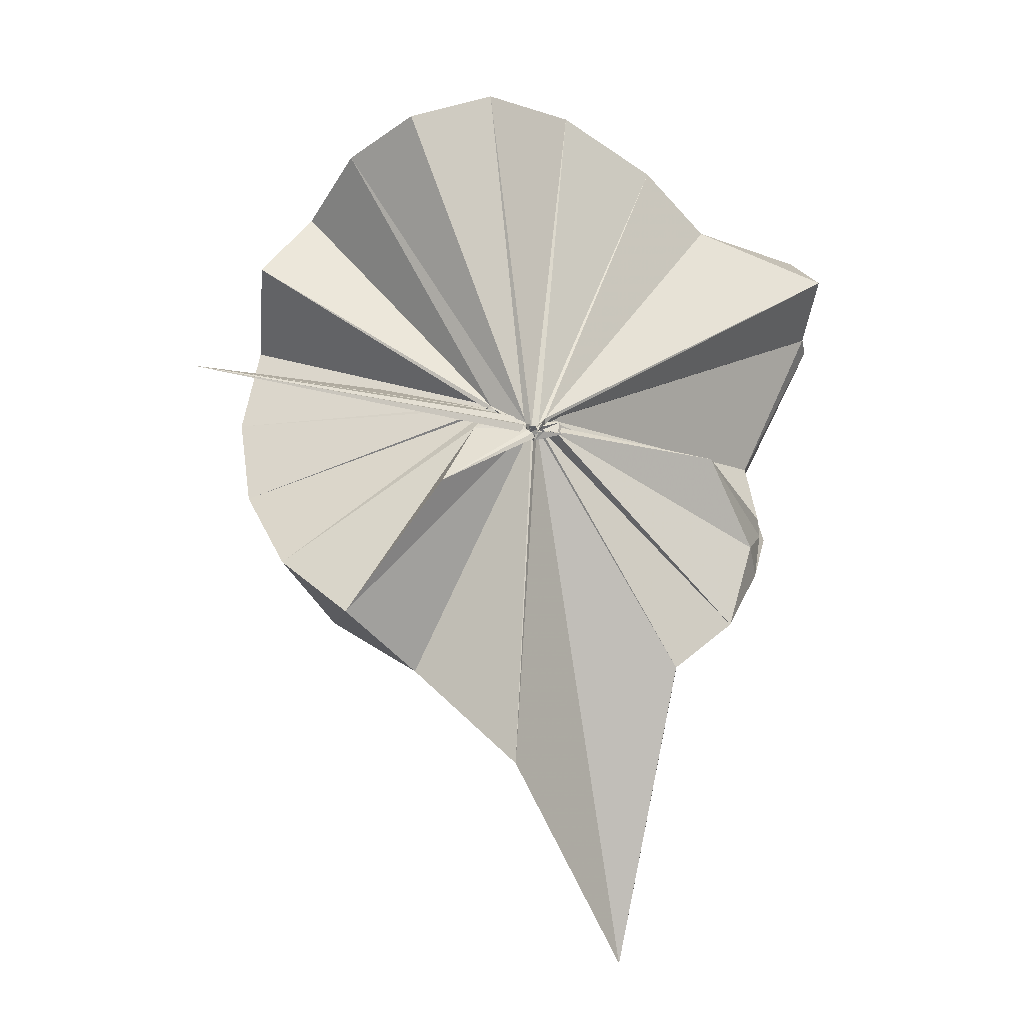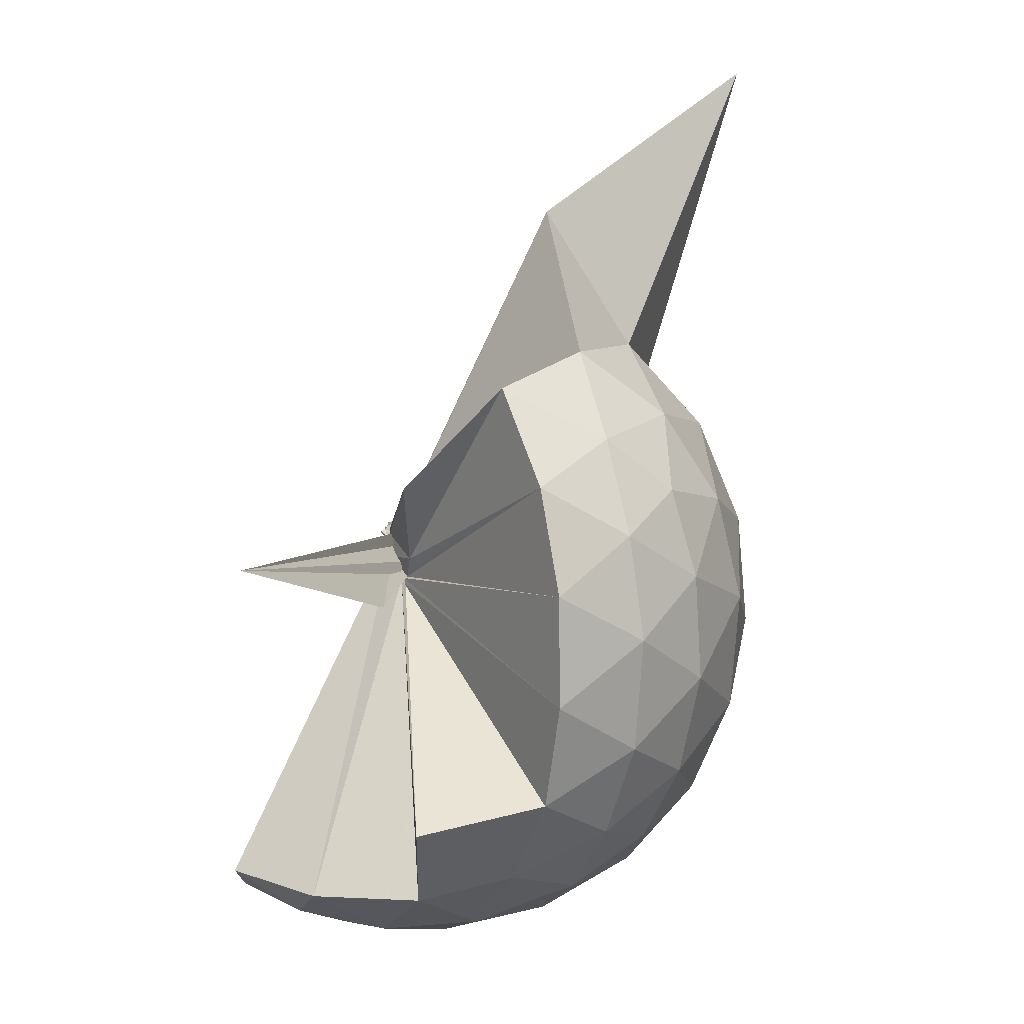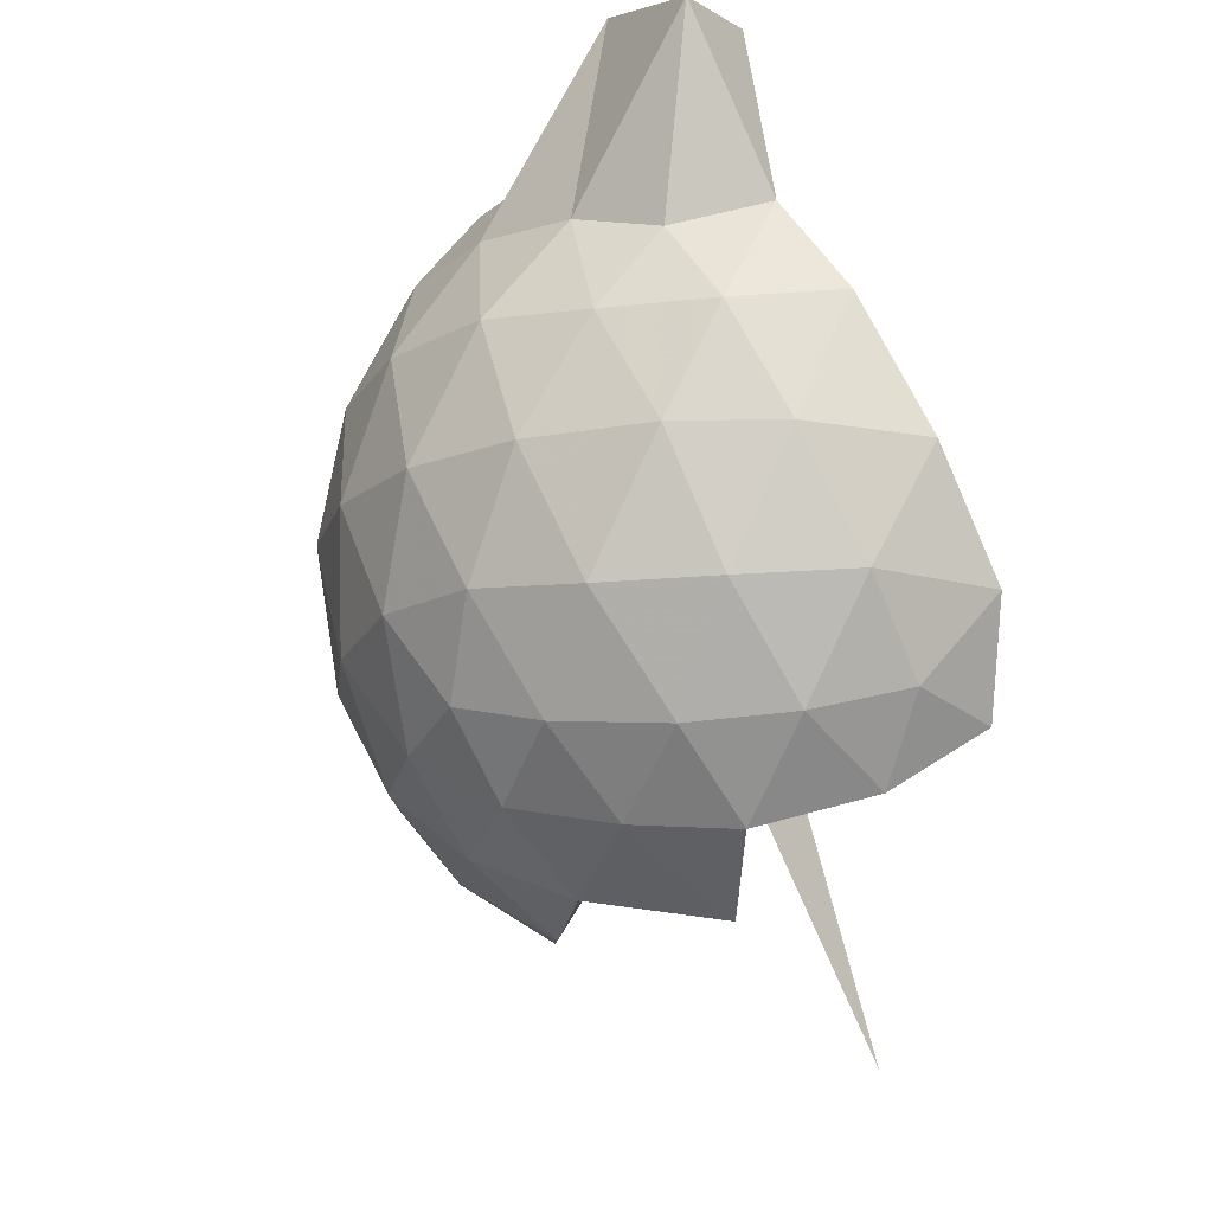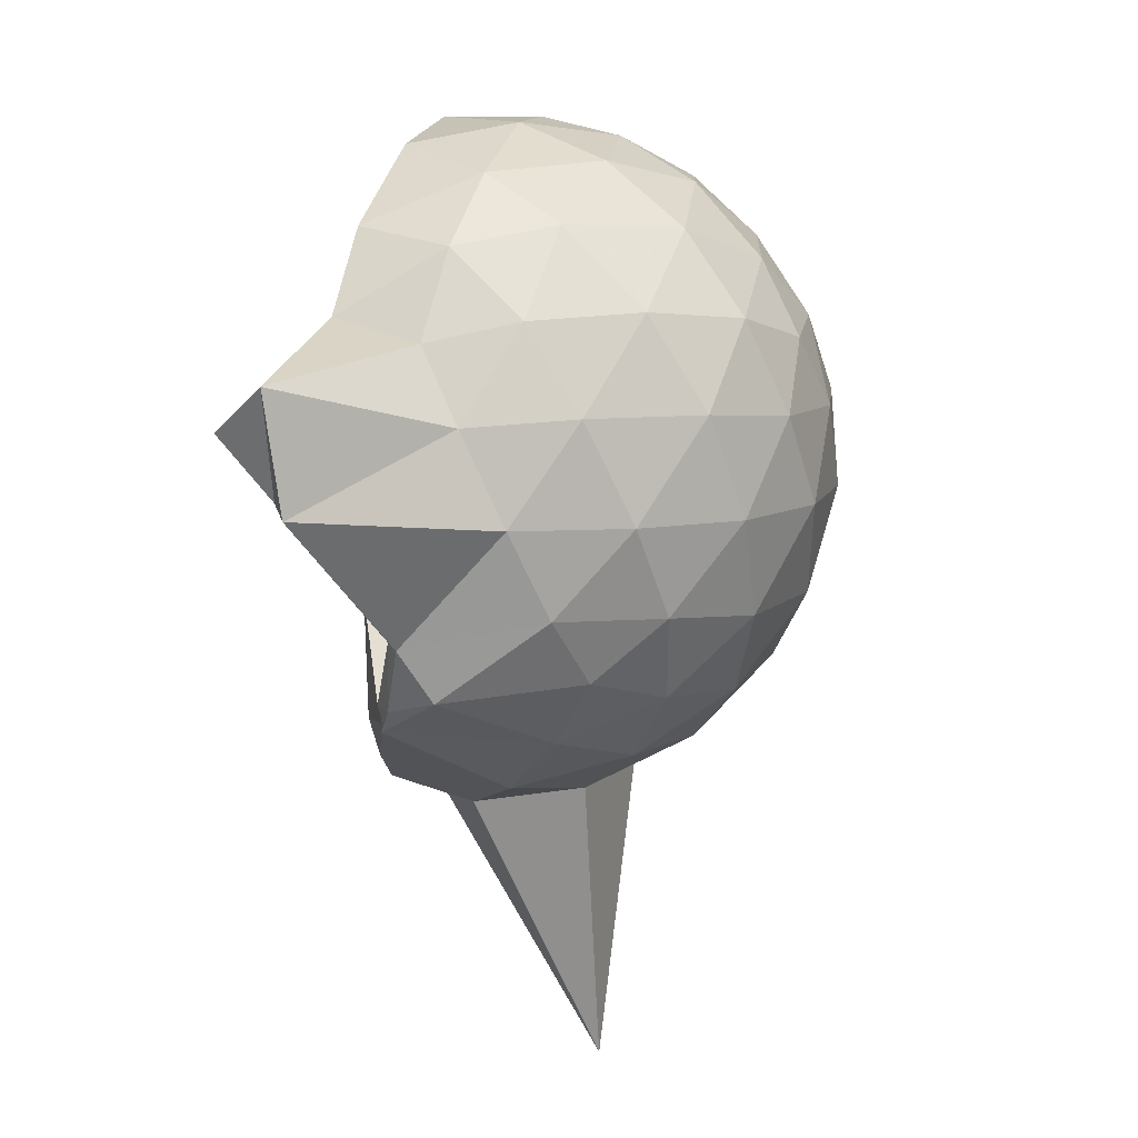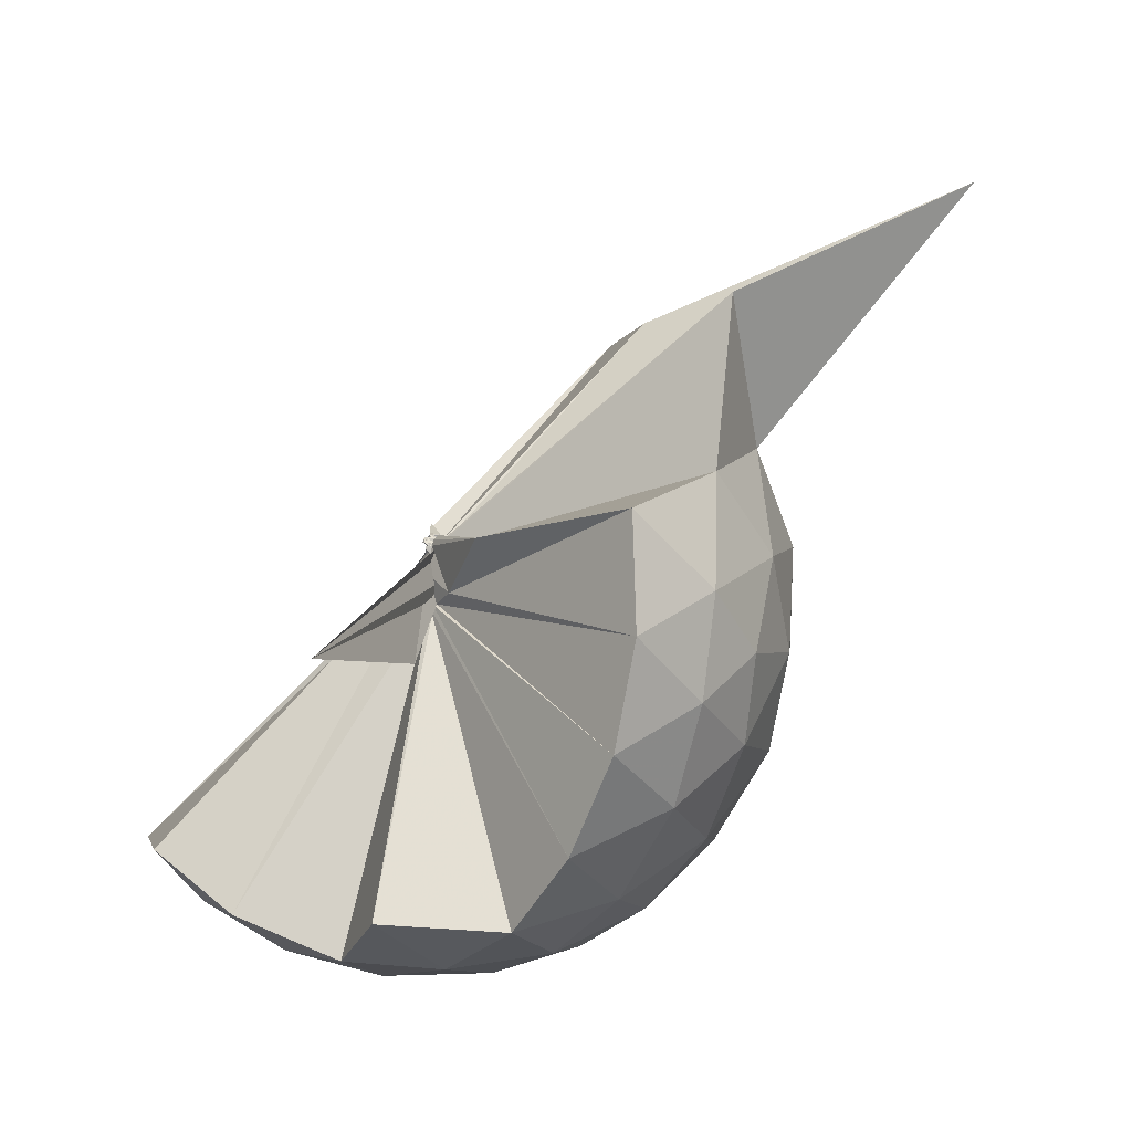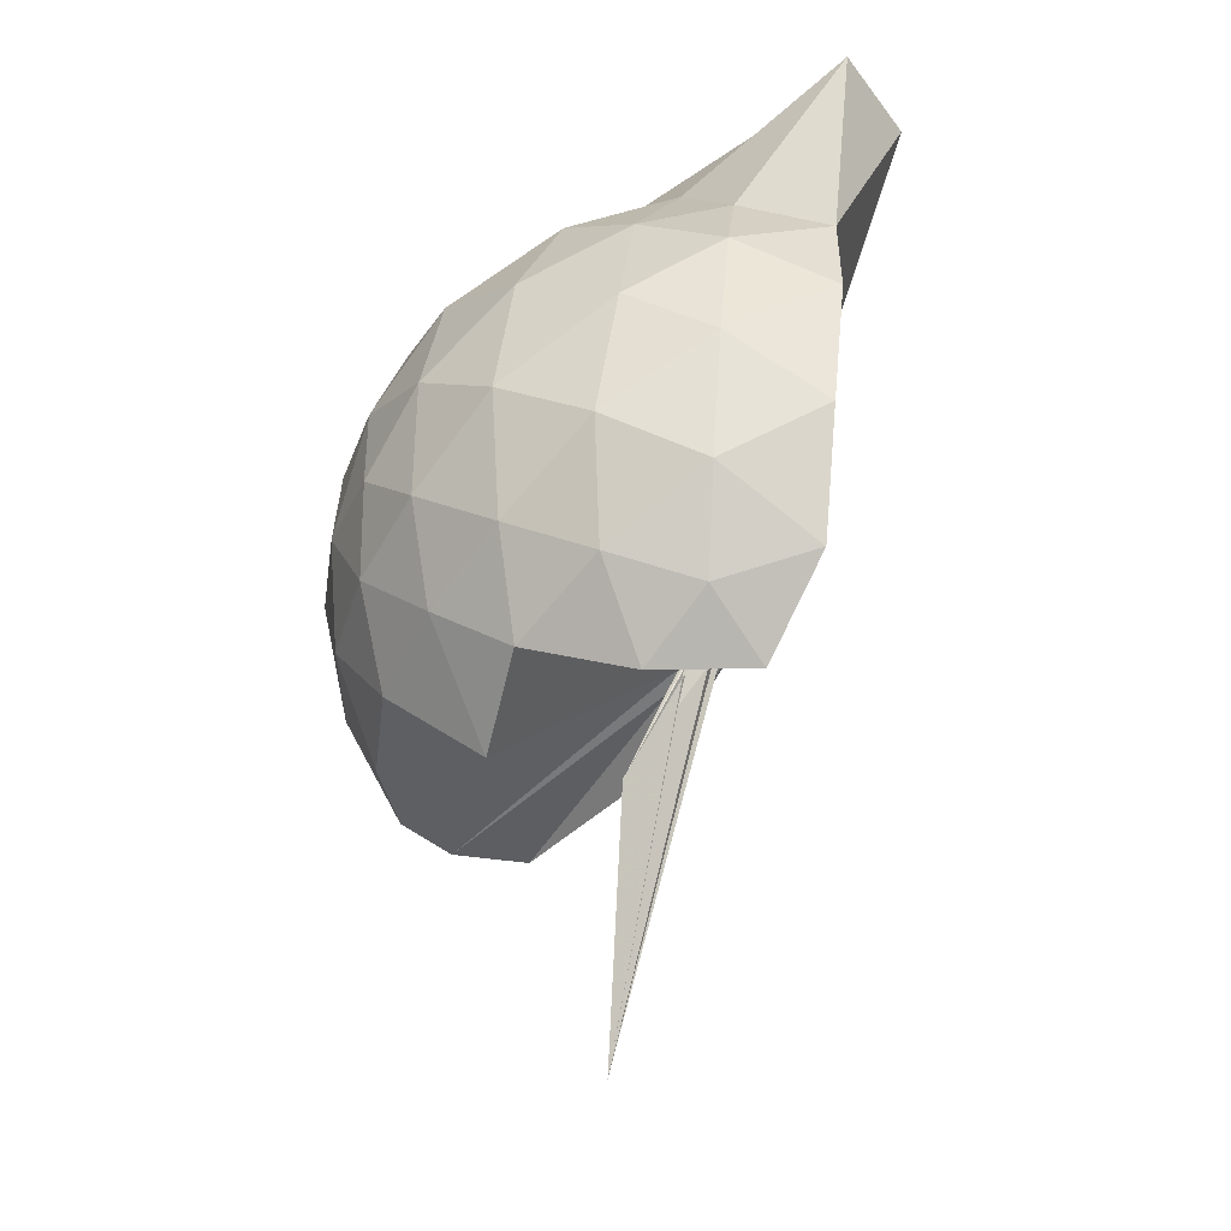
<metadata>
{"format":"obj","ext":"obj","renderer":"f3d","projection":"perspective","resolution":1024,"background":"white","views":[{"elev":-33.1,"azim":-104.4,"up":"+Y"},{"elev":-74.7,"azim":-3.9,"up":"+Z"},{"elev":-15.8,"azim":173.6,"up":"+Z"},{"elev":41.3,"azim":42.7,"up":"+Y"},{"elev":-60.6,"azim":-25.8,"up":"+Z"},{"elev":54.9,"azim":-147.9,"up":"+Y"}]}
</metadata>
<code>
v -0.02601 -0.4231 0.8891
v -0.01012 -0.3784 0.7033
v 0.8543 -0.257 1.389
v 0.7847 -0.0422 1.457
v 0.6528 0.1887 1.475
v 0.4712 0.3949 1.449
v 0.286 0.5236 1.387
v 0.04478 0.5238 1.457
v -0.04995 -0.415 0.8746
v -0.0622 -0.4401 0.8614
v -0.05678 -0.4622 0.8514
v -0.04546 -0.4693 0.8477
v -0.07168 -0.4868 0.8424
v -0.06428 -0.4703 0.8442
v -0.05176 -0.473 0.8712
v -0.06819 -0.4792 0.866
v -0.06497 -0.4754 0.929
v -0.03762 -0.4479 0.8605
v 0.2786 -1.045 1.376
v 0.4748 -0.914 1.449
v 0.6521 -0.7099 1.482
v 0.7876 -0.4746 1.445
v 0.9341 -0.1209 1.182
v 0.8426 0.1421 1.211
v 0.6628 0.3892 1.212
v 0.4388 0.5564 1.181
v 0.1831 0.6582 1.178
v -0.09673 0.6168 1.225
v -0.04533 -0.4383 0.8541
v -0.05344 -0.463 0.8431
v -0.05412 -0.4717 0.8439
v -0.04669 -0.4693 0.8345
v -0.07145 -0.48 0.8437
v -0.06677 -0.4756 0.8411
v -0.06683 -0.4845 0.8492
v -0.04589 -0.5012 0.8419
v -0.04085 -0.4799 0.8536
v -0.0334 -0.4423 0.8511
v 0.8638 -1.788 1.347
v 0.6639 -0.9187 1.196
v 0.8419 -0.6646 1.198
v 0.9332 -0.4026 1.179
v 0.9431 0.03501 0.9016
v 0.8087 0.3032 0.9024
v 0.5951 0.5138 0.9027
v 0.3108 0.6474 0.9075
v 0.0434 0.688 0.9075
v -0.2599 0.6408 0.8959
v -0.04376 -0.4552 0.8312
v -0.04586 -0.4669 0.83
v -0.07949 -0.4664 0.8285
v -0.08302 -0.4752 0.8333
v -0.054 -0.4708 0.8354
v -0.07117 -0.478 0.839
v -0.05258 -0.4882 0.8362
v -0.0582 -0.4922 0.8384
v -0.0381 -0.48 0.8387
v 0.3254 -1.413 0.8757
v 0.5835 -1.053 0.8875
v 0.8044 -0.8371 0.8962
v 0.9409 -0.5638 0.8972
v 0.9901 -0.2642 0.8992
v 0.8486 0.1595 0.6183
v 0.6836 0.3887 0.6164
v 0.4517 0.5459 0.5909
v 0.1776 0.6349 0.5914
v -0.1143 0.6414 0.6144
v -0.4081 0.5371 0.6065
v -0.02237 -0.4611 0.8184
v -0.05816 -0.4632 0.818
v -0.07328 -0.4709 0.8199
v -0.05188 -0.4731 0.8256
v -0.06666 -0.4739 0.8239
v -0.03992 -0.4756 0.8225
v -0.03279 -0.496 0.8397
v -0.0517 -0.4965 0.8394
v -0.04686 -0.4511 0.8313
v 0.4356 -1.083 0.5857
v 0.6789 -0.9215 0.6111
v 0.8464 -0.6936 0.6107
v 0.9301 -0.4231 0.5857
v 0.9313 -0.1106 0.5877
v 0.7055 0.2274 0.404
v 0.5191 0.3651 0.3464
v 0.259 0.4795 0.3207
v 0.006894 0.5288 0.3422
v -0.2339 0.5179 0.4021
v -0.4141 0.3875 0.3525
v -0.04046 -0.4567 0.8179
v -0.06106 -0.4704 0.8236
v -0.02362 -0.4707 0.8159
v -0.06919 -0.4578 0.8171
v -0.05084 -0.4784 0.8203
v -0.04537 -0.4834 0.8206
v -0.05737 -0.4834 0.8311
v -0.01703 -0.6736 0.5619
v 0.2302 -1.025 0.3281
v 0.5125 -0.9048 0.3418
v 0.6997 -0.7643 0.3983
v 0.7793 -0.5452 0.3426
v 0.8144 -0.2693 0.3205
v 0.7823 0.007928 0.3461
v 0.6276 -0.241 1.72
v 0.5295 -0.1009 1.748
v 0.3872 0.3606 1.948
v 0.2514 0.6398 1.865
v 0.09814 0.4398 1.897
v -0.0368 -0.4301 0.8758
v -0.0435 -0.4562 0.8633
v -0.06276 -0.4583 0.8598
v -0.04994 -0.4663 0.8556
v -0.05738 -0.4698 0.8788
v -0.06099 -0.4823 0.8882
v -0.06189 -0.4747 0.907
v 0.2667 -0.872 1.559
v 0.3904 -0.5949 1.704
v 0.4959 -0.3808 1.786
v 0.5145 -0.3027 1.776
v 0.4795 -0.116 1.729
v 0.3205 0.3585 1.914
v -0.0485 -0.4148 0.8901
v -0.05638 -0.4344 0.8782
v -0.0578 -0.4297 0.9171
v -0.05229 -0.4626 0.9136
v -0.06234 -0.4694 0.9154
v 0.3045 -0.5474 1.66
v 0.4755 -0.3824 1.763
v 0.4485 -0.3356 1.75
v -0.03242 -0.4048 0.8937
v -0.03544 -0.4307 0.8832
v -0.04786 -0.4412 0.9257
v 0.0943 -0.3721 1.463
v 0.588 0.1436 0.2095
v 0.3474 0.2684 0.1527
v 0.0983 0.3437 0.1334
v -0.1857 0.3834 0.2075
v -0.05026 -0.4454 0.8124
v -0.04916 -0.4637 0.8147
v -0.03767 -0.4517 0.8095
v -0.05194 -0.4535 0.8106
v -0.04059 -0.4756 0.8202
v -0.05622 -0.4741 0.8156
v 0.00844 -0.4471 0.6641
v 0.3428 -0.8128 0.144
v 0.5852 -0.6828 0.207
v 0.6394 -0.4216 0.1443
v 0.6406 -0.1201 0.1455
v 0.4131 0.01244 0.03676
v 0.08465 0.09753 -0.0168
v -0.01191 -0.3718 0.7102
v -0.0183 -0.387 0.7169
v -0.008447 -0.411 0.7582
v -0.3757 -0.6574 -0.2386
v -0.04359 -0.4201 0.7728
v 0.003515 -0.3829 0.7042
v 0.4076 -0.5582 0.03426
v 0.429 -0.2726 -0.004157
v -0.004742 -0.3654 0.7001
v -0.001713 -0.3781 0.7002
v -0.01703 -0.3889 0.6855
v -0.04576 -0.3973 0.3565
v -0.005949 -0.378 0.704
f 3 23 4
f 4 23 24
f 4 24 5
f 5 24 25
f 5 25 6
f 6 25 26
f 6 26 7
f 7 26 27
f 7 27 8
f 8 27 28
f 8 28 9
f 9 28 29
f 9 29 10
f 10 29 30
f 10 30 11
f 11 30 31
f 11 31 12
f 12 31 32
f 12 32 13
f 13 32 33
f 13 33 14
f 14 33 34
f 14 34 15
f 15 34 35
f 15 35 16
f 16 35 36
f 16 36 17
f 17 36 37
f 17 37 18
f 18 37 38
f 18 38 19
f 19 38 39
f 19 39 20
f 20 39 40
f 20 40 21
f 21 40 41
f 21 41 22
f 22 41 42
f 22 42 3
f 3 42 23
f 23 43 24
f 24 43 44
f 24 44 25
f 25 44 45
f 25 45 26
f 26 45 46
f 26 46 27
f 27 46 47
f 27 47 28
f 28 47 48
f 28 48 29
f 29 48 49
f 29 49 30
f 30 49 50
f 30 50 31
f 31 50 51
f 31 51 32
f 32 51 52
f 32 52 33
f 33 52 53
f 33 53 34
f 34 53 54
f 34 54 35
f 35 54 55
f 35 55 36
f 36 55 56
f 36 56 37
f 37 56 57
f 37 57 38
f 38 57 58
f 38 58 39
f 39 58 59
f 39 59 40
f 40 59 60
f 40 60 41
f 41 60 61
f 41 61 42
f 42 61 62
f 42 62 23
f 23 62 43
f 43 63 44
f 44 63 64
f 44 64 45
f 45 64 65
f 45 65 46
f 46 65 66
f 46 66 47
f 47 66 67
f 47 67 48
f 48 67 68
f 48 68 49
f 49 68 69
f 49 69 50
f 50 69 70
f 50 70 51
f 51 70 71
f 51 71 52
f 52 71 72
f 52 72 53
f 53 72 73
f 53 73 54
f 54 73 74
f 54 74 55
f 55 74 75
f 55 75 56
f 56 75 76
f 56 76 57
f 57 76 77
f 57 77 58
f 58 77 78
f 58 78 59
f 59 78 79
f 59 79 60
f 60 79 80
f 60 80 61
f 61 80 81
f 61 81 62
f 62 81 82
f 62 82 43
f 43 82 63
f 63 83 64
f 64 83 84
f 64 84 65
f 65 84 85
f 65 85 66
f 66 85 86
f 66 86 67
f 67 86 87
f 67 87 68
f 68 87 88
f 68 88 69
f 69 88 89
f 69 89 70
f 70 89 90
f 70 90 71
f 71 90 91
f 71 91 72
f 72 91 92
f 72 92 73
f 73 92 93
f 73 93 74
f 74 93 94
f 74 94 75
f 75 94 95
f 75 95 76
f 76 95 96
f 76 96 77
f 77 96 97
f 77 97 78
f 78 97 98
f 78 98 79
f 79 98 99
f 79 99 80
f 80 99 100
f 80 100 81
f 81 100 101
f 81 101 82
f 82 101 102
f 82 102 63
f 63 102 83
f 103 104 118
f 104 119 118
f 104 105 119
f 105 120 119
f 105 106 120
f 106 107 120
f 107 121 120
f 107 108 121
f 108 122 121
f 108 109 122
f 109 110 122
f 110 123 122
f 110 111 123
f 111 124 123
f 111 112 124
f 112 113 124
f 113 125 124
f 113 114 125
f 114 126 125
f 114 115 126
f 115 116 126
f 116 127 126
f 116 117 127
f 117 118 127
f 117 103 118
f 118 119 128
f 119 129 128
f 119 120 129
f 120 121 129
f 121 130 129
f 121 122 130
f 122 123 130
f 123 131 130
f 123 124 131
f 124 125 131
f 125 132 131
f 125 126 132
f 126 127 132
f 127 128 132
f 127 118 128
f 133 148 134
f 134 148 149
f 134 149 135
f 135 149 150
f 135 150 136
f 136 150 137
f 137 150 151
f 137 151 138
f 138 151 152
f 138 152 139
f 139 152 140
f 140 152 153
f 140 153 141
f 141 153 154
f 141 154 142
f 142 154 143
f 143 154 155
f 143 155 144
f 144 155 156
f 144 156 145
f 145 156 146
f 146 156 157
f 146 157 147
f 147 157 148
f 147 148 133
f 148 158 149
f 149 158 159
f 149 159 150
f 150 159 151
f 151 159 160
f 151 160 152
f 152 160 153
f 153 160 161
f 153 161 154
f 154 161 155
f 155 161 162
f 155 162 156
f 156 162 157
f 157 162 158
f 157 158 148
f 3 4 103
f 103 4 104
f 4 5 104
f 104 5 105
f 5 6 105
f 105 6 106
f 6 7 106
f 7 8 106
f 106 8 107
f 8 9 107
f 107 9 108
f 9 10 108
f 108 10 109
f 10 11 109
f 11 12 109
f 109 12 110
f 12 13 110
f 110 13 111
f 13 14 111
f 111 14 112
f 14 15 112
f 15 16 112
f 112 16 113
f 16 17 113
f 113 17 114
f 17 18 114
f 114 18 115
f 18 19 115
f 19 20 115
f 115 20 116
f 20 21 116
f 116 21 117
f 21 22 117
f 117 22 103
f 22 3 103
f 83 133 84
f 84 133 134
f 84 134 85
f 85 134 135
f 85 135 86
f 86 135 136
f 86 136 87
f 87 136 88
f 88 136 137
f 88 137 89
f 89 137 138
f 89 138 90
f 90 138 139
f 90 139 91
f 91 139 92
f 92 139 140
f 92 140 93
f 93 140 141
f 93 141 94
f 94 141 142
f 94 142 95
f 95 142 96
f 96 142 143
f 96 143 97
f 97 143 144
f 97 144 98
f 98 144 145
f 98 145 99
f 99 145 100
f 100 145 146
f 100 146 101
f 101 146 147
f 101 147 102
f 102 147 133
f 102 133 83
f 128 129 1
f 129 130 1
f 130 131 1
f 131 132 1
f 132 128 1
f 159 158 2
f 160 159 2
f 161 160 2
f 162 161 2
f 158 162 2

</code>
